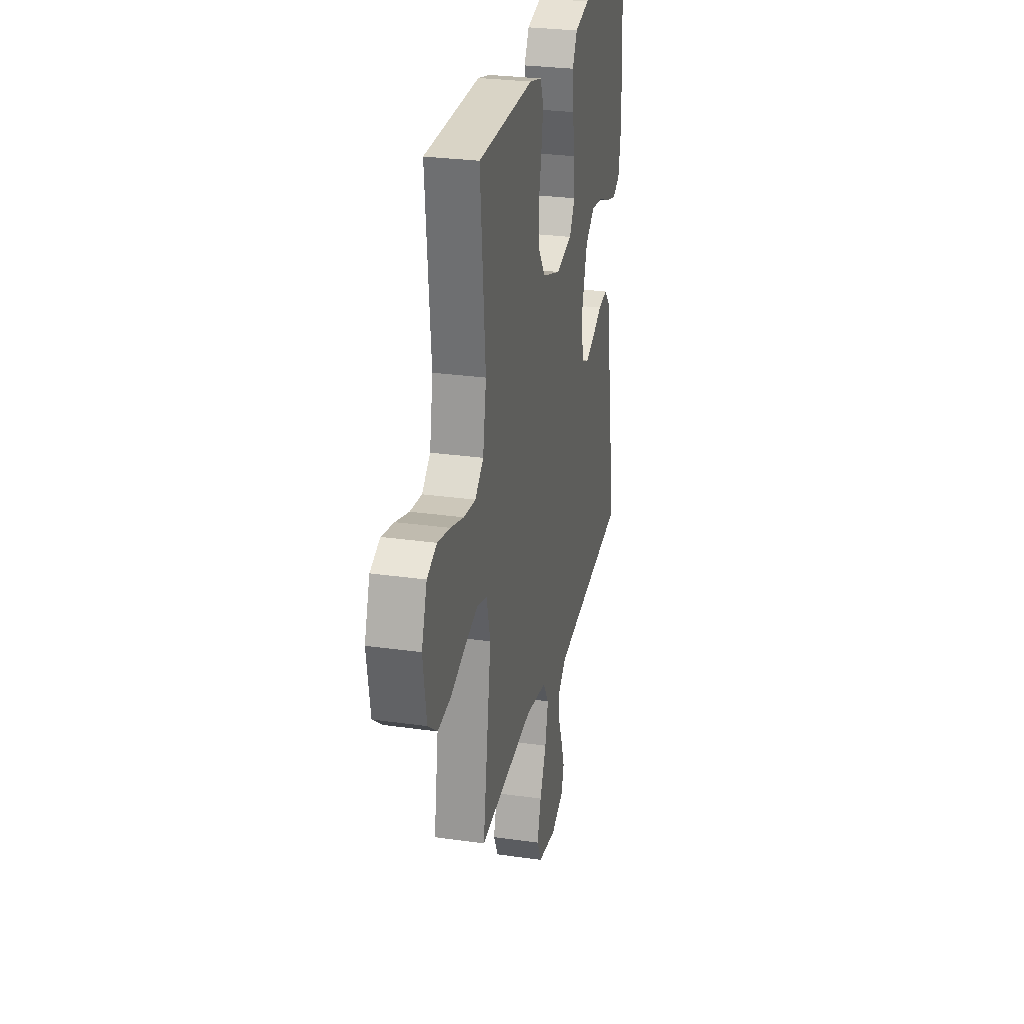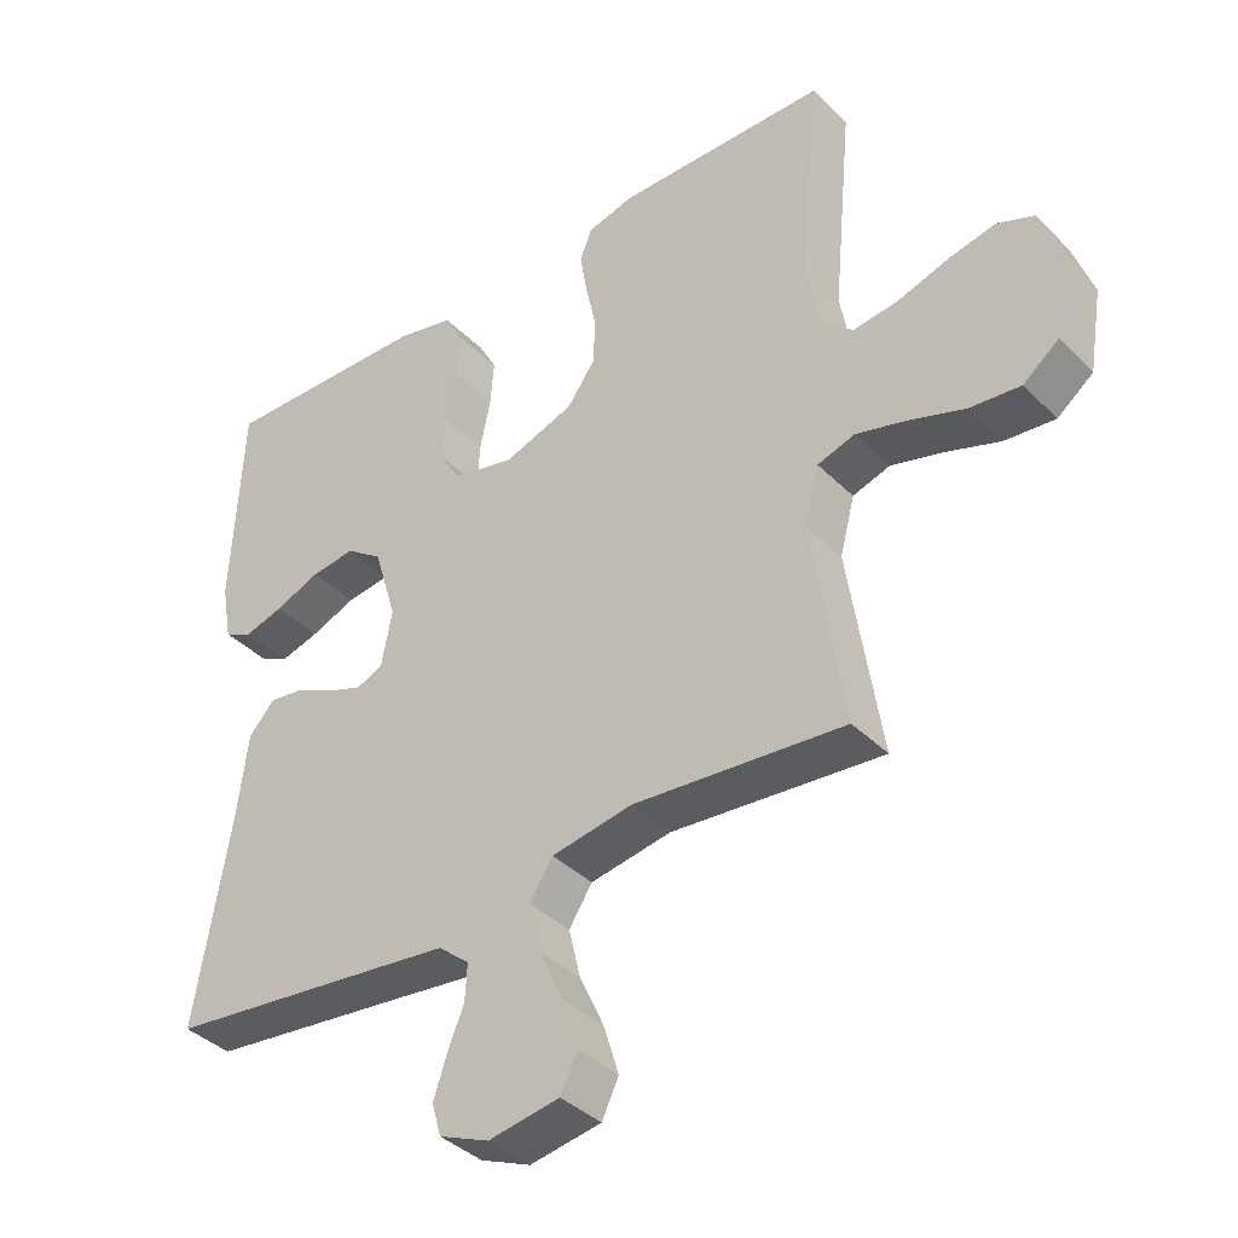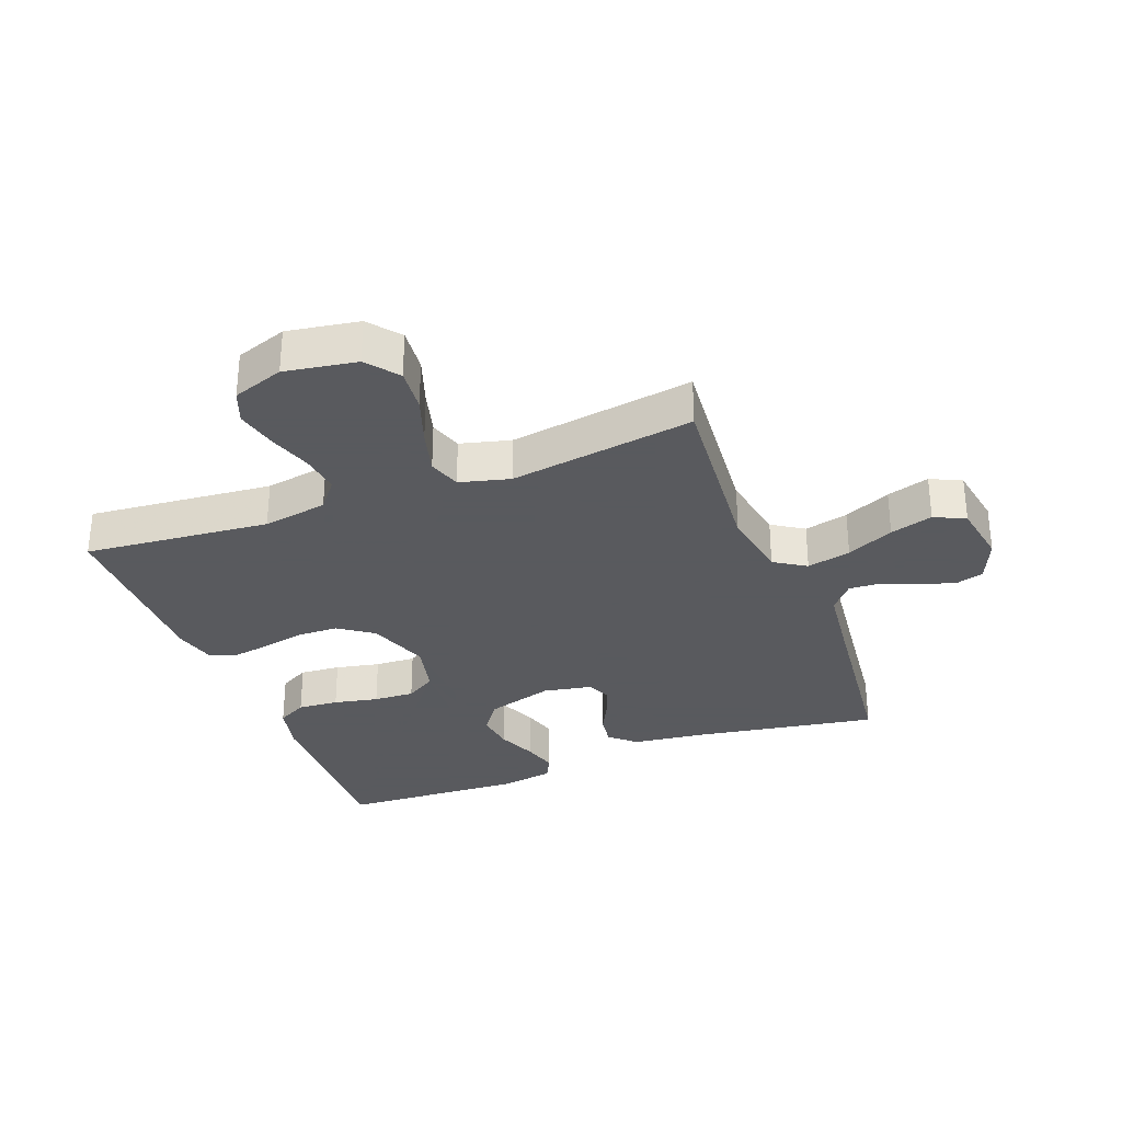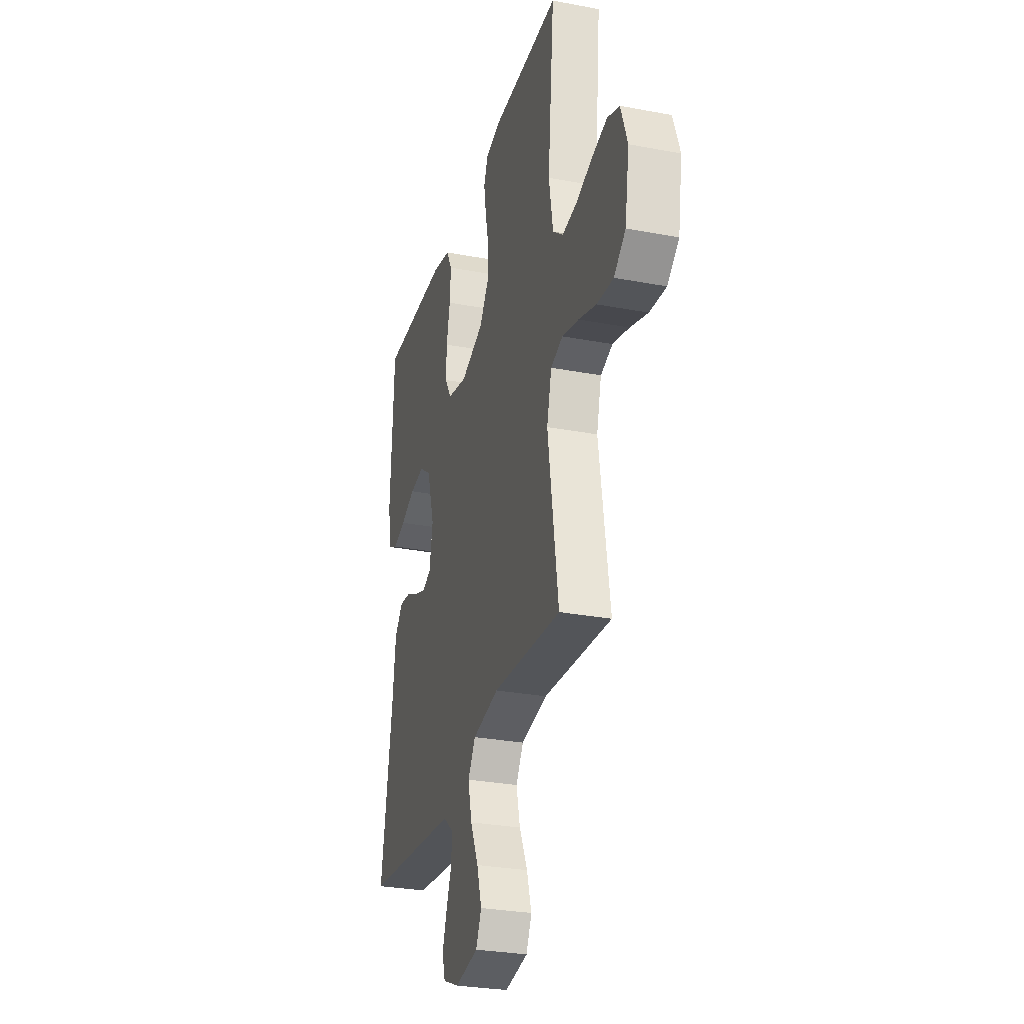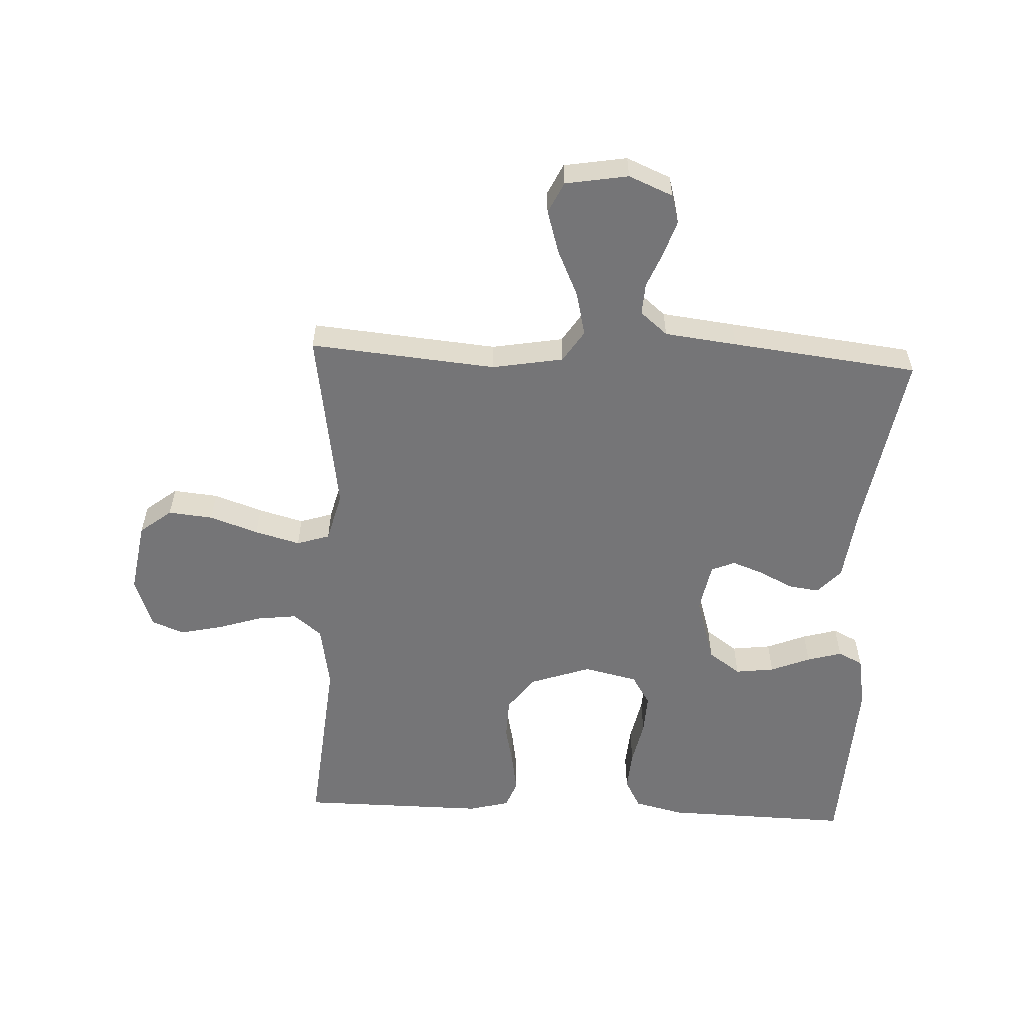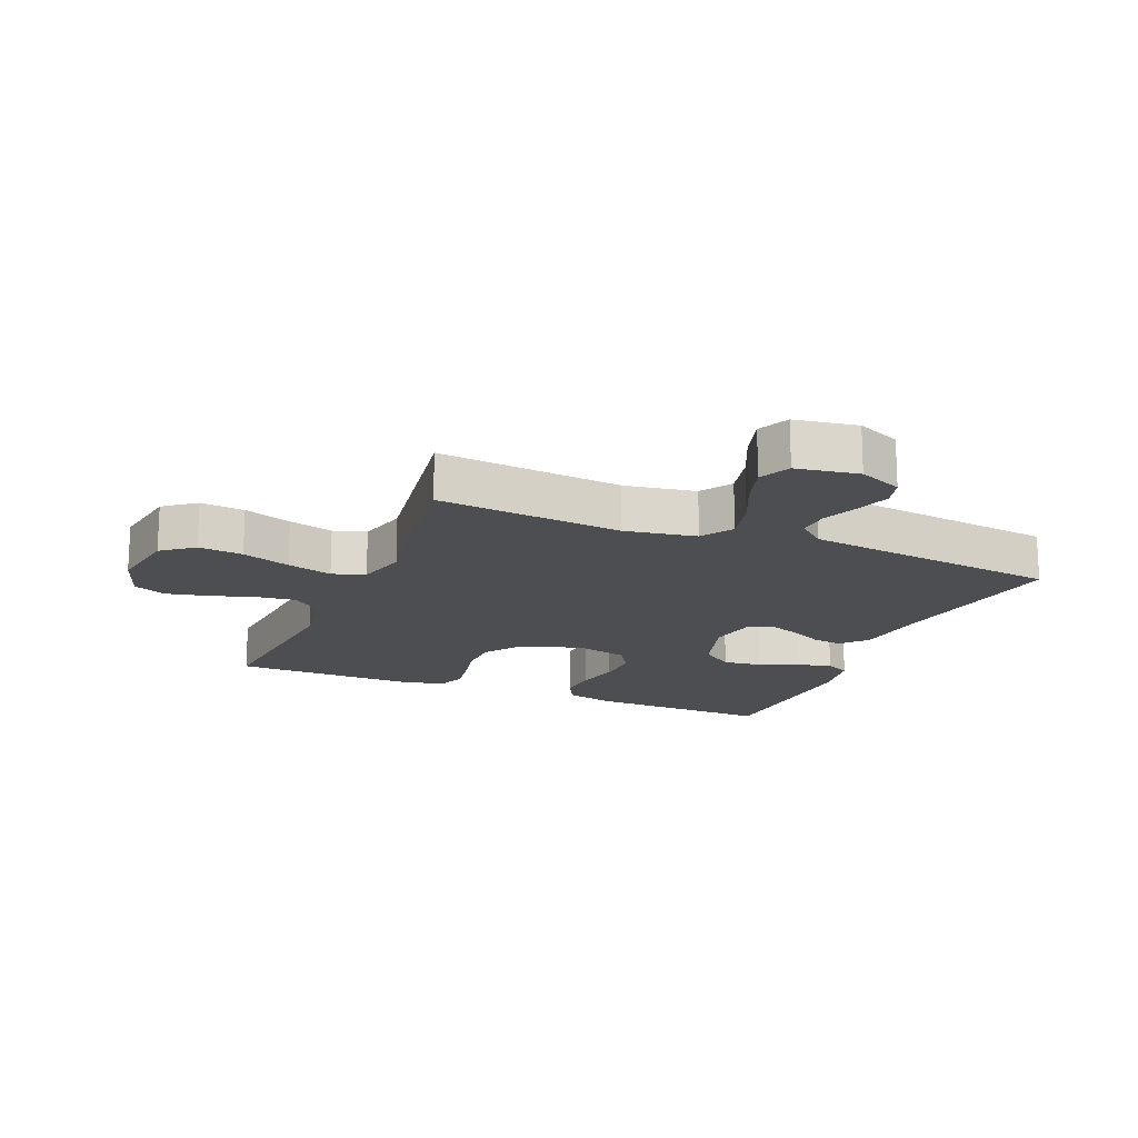
<metadata>
{"format":"obj","ext":"obj","renderer":"f3d","projection":"perspective","resolution":1024,"background":"white","views":[{"elev":28.0,"azim":102.2,"up":"+Z"},{"elev":-38.5,"azim":39.0,"up":"+Z"},{"elev":-31.2,"azim":111.0,"up":"+Y"},{"elev":-29.3,"azim":74.4,"up":"+Z"},{"elev":-56.6,"azim":177.3,"up":"+Y"},{"elev":-17.0,"azim":157.3,"up":"+Y"}]}
</metadata>
<code>
v 0.5 0.07 -0.5
v 0.2 0.07 -0.473
v 0.085 0.07 -0.493
v 0.052 0.07 -0.544
v 0.069 0.07 -0.615
v 0.104 0.07 -0.691
v 0.125 0.07 -0.76
v 0.101 0.07 -0.81
v 0 0.07 -0.827
v -0.071 0.07 -0.797
v -0.084 0.07 -0.751
v -0.065 0.07 -0.694
v -0.042 0.07 -0.637
v -0.039 0.07 -0.586
v -0.083 0.07 -0.549
v -0.2 0.07 -0.535
v -0.5 0.07 -0.5
v -0.45 0.07 -0.2
v -0.436 0.07 -0.084
v -0.399 0.07 -0.043
v -0.349 0.07 -0.05
v -0.295 0.07 -0.077
v -0.244 0.07 -0.096
v -0.206 0.07 -0.08
v -0.191 0.07 0
v -0.224 0.07 0.109
v -0.276 0.07 0.146
v -0.339 0.07 0.138
v -0.403 0.07 0.112
v -0.459 0.07 0.096
v -0.499 0.07 0.116
v -0.514 0.07 0.2
v -0.5 0.07 0.5
v -0.2 0.07 0.493
v -0.12 0.07 0.474
v -0.094 0.07 0.426
v -0.099 0.07 0.36
v -0.114 0.07 0.288
v -0.117 0.07 0.222
v -0.087 0.07 0.173
v 0 0.07 0.153
v 0.1 0.07 0.188
v 0.14 0.07 0.244
v 0.142 0.07 0.311
v 0.127 0.07 0.38
v 0.117 0.07 0.441
v 0.134 0.07 0.485
v 0.2 0.07 0.502
v 0.5 0.07 0.5
v 0.472 0.07 0.2
v 0.49 0.07 0.095
v 0.536 0.07 0.058
v 0.6 0.07 0.066
v 0.672 0.07 0.089
v 0.739 0.07 0.104
v 0.792 0.07 0.083
v 0.821 0.07 0
v 0.802 0.07 -0.116
v 0.751 0.07 -0.156
v 0.679 0.07 -0.149
v 0.601 0.07 -0.122
v 0.528 0.07 -0.102
v 0.475 0.07 -0.119
v 0.454 0.07 -0.2
v 0.5 0 -0.5
v 0.2 0 -0.473
v 0.085 0 -0.493
v 0.052 0 -0.544
v 0.069 0 -0.615
v 0.104 0 -0.691
v 0.125 0 -0.76
v 0.101 0 -0.81
v 0 0 -0.827
v -0.071 0 -0.797
v -0.084 0 -0.751
v -0.065 0 -0.694
v -0.042 0 -0.637
v -0.039 0 -0.586
v -0.083 0 -0.549
v -0.2 0 -0.535
v -0.5 0 -0.5
v -0.45 0 -0.2
v -0.436 0 -0.084
v -0.399 0 -0.043
v -0.349 0 -0.05
v -0.295 0 -0.077
v -0.244 0 -0.096
v -0.206 0 -0.08
v -0.191 0 0
v -0.224 0 0.109
v -0.276 0 0.146
v -0.339 0 0.138
v -0.403 0 0.112
v -0.459 0 0.096
v -0.499 0 0.116
v -0.514 0 0.2
v -0.5 0 0.5
v -0.2 0 0.493
v -0.12 0 0.474
v -0.094 0 0.426
v -0.099 0 0.36
v -0.114 0 0.288
v -0.117 0 0.222
v -0.087 0 0.173
v 0 0 0.153
v 0.1 0 0.188
v 0.14 0 0.244
v 0.142 0 0.311
v 0.127 0 0.38
v 0.117 0 0.441
v 0.134 0 0.485
v 0.2 0 0.502
v 0.5 0 0.5
v 0.472 0 0.2
v 0.49 0 0.095
v 0.536 0 0.058
v 0.6 0 0.066
v 0.672 0 0.089
v 0.739 0 0.104
v 0.792 0 0.083
v 0.821 0 0
v 0.802 0 -0.116
v 0.751 0 -0.156
v 0.679 0 -0.149
v 0.601 0 -0.122
v 0.528 0 -0.102
v 0.475 0 -0.119
v 0.454 0 -0.2
f 58 59 60 61
f 58 61 62
f 57 58 62
f 56 57 62 63
f 53 54 55 56
f 52 53 56 63
f 47 48 49 50
f 47 50 51
f 44 45 46 47
f 44 47 51
f 43 44 51 52
f 35 36 37 38
f 35 38 39
f 34 35 39
f 33 34 39
f 32 33 39 40
f 28 29 30 31
f 28 31 32 40
f 19 20 21 22
f 18 19 22 23
f 16 17 18 23
f 15 16 23 24
f 10 11 12 13
f 8 9 10 13
f 8 13 14
f 5 6 7 8
f 4 5 8 14
f 3 4 14 15
f 64 1 2
f 63 64 2 3
f 42 43 52 63
f 41 42 63 3
f 27 28 40
f 26 27 40 41
f 25 26 41 3
f 3 15 24 25
f 125 124 123 122
f 126 125 122
f 126 122 121
f 127 126 121 120
f 120 119 118 117
f 127 120 117 116
f 114 113 112 111
f 115 114 111
f 111 110 109 108
f 115 111 108
f 116 115 108 107
f 102 101 100 99
f 103 102 99
f 103 99 98
f 103 98 97
f 104 103 97 96
f 95 94 93 92
f 104 96 95 92
f 86 85 84 83
f 87 86 83 82
f 87 82 81 80
f 88 87 80 79
f 77 76 75 74
f 77 74 73 72
f 78 77 72
f 72 71 70 69
f 78 72 69 68
f 79 78 68 67
f 66 65 128
f 67 66 128 127
f 127 116 107 106
f 67 127 106 105
f 104 92 91
f 105 104 91 90
f 67 105 90 89
f 89 88 79 67
f 1 65 66 2
f 2 66 67 3
f 3 67 68 4
f 4 68 69 5
f 5 69 70 6
f 6 70 71 7
f 7 71 72 8
f 8 72 73 9
f 9 73 74 10
f 10 74 75 11
f 11 75 76 12
f 12 76 77 13
f 13 77 78 14
f 14 78 79 15
f 15 79 80 16
f 16 80 81 17
f 17 81 82 18
f 18 82 83 19
f 19 83 84 20
f 20 84 85 21
f 21 85 86 22
f 22 86 87 23
f 23 87 88 24
f 24 88 89 25
f 25 89 90 26
f 26 90 91 27
f 27 91 92 28
f 28 92 93 29
f 29 93 94 30
f 30 94 95 31
f 31 95 96 32
f 32 96 97 33
f 33 97 98 34
f 34 98 99 35
f 35 99 100 36
f 36 100 101 37
f 37 101 102 38
f 38 102 103 39
f 39 103 104 40
f 40 104 105 41
f 41 105 106 42
f 42 106 107 43
f 43 107 108 44
f 44 108 109 45
f 45 109 110 46
f 46 110 111 47
f 47 111 112 48
f 48 112 113 49
f 49 113 114 50
f 50 114 115 51
f 51 115 116 52
f 52 116 117 53
f 53 117 118 54
f 54 118 119 55
f 55 119 120 56
f 56 120 121 57
f 57 121 122 58
f 58 122 123 59
f 59 123 124 60
f 60 124 125 61
f 61 125 126 62
f 62 126 127 63
f 63 127 128 64
f 64 128 65 1

</code>
